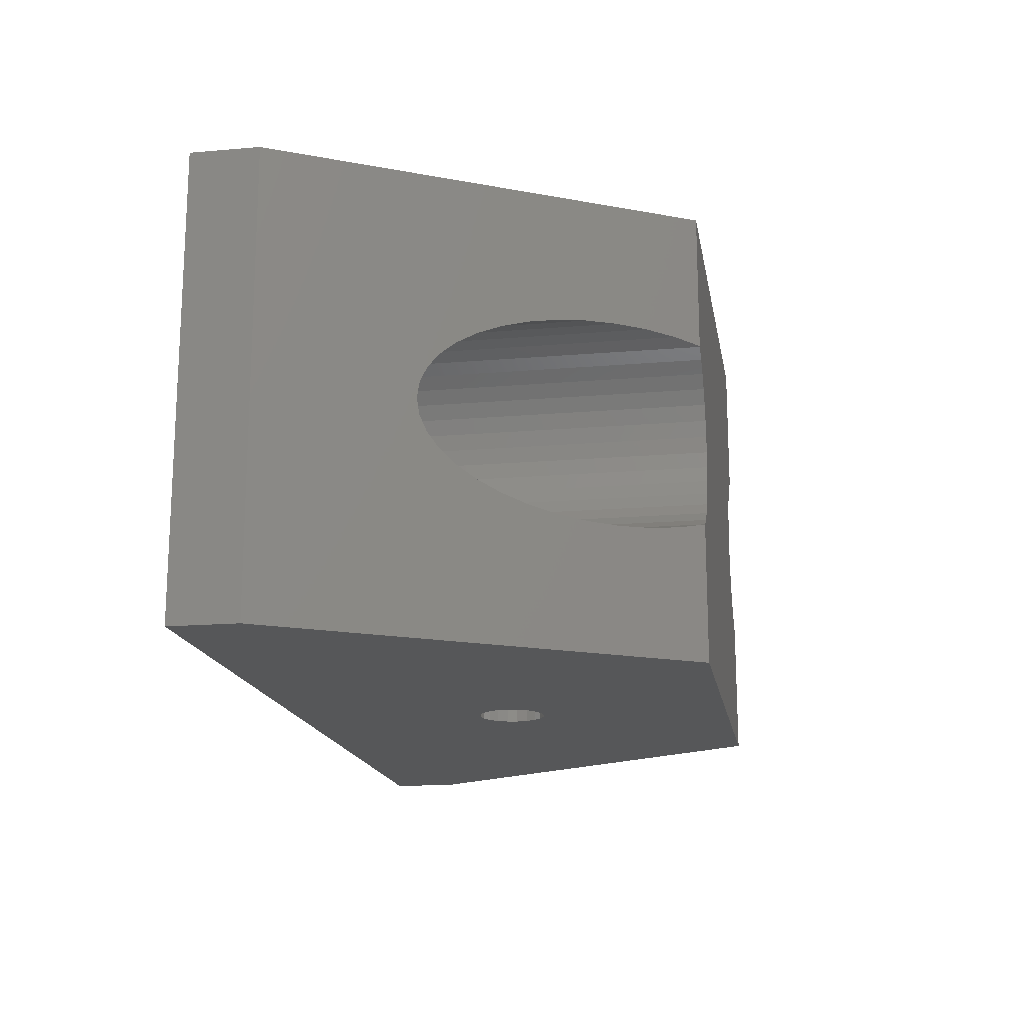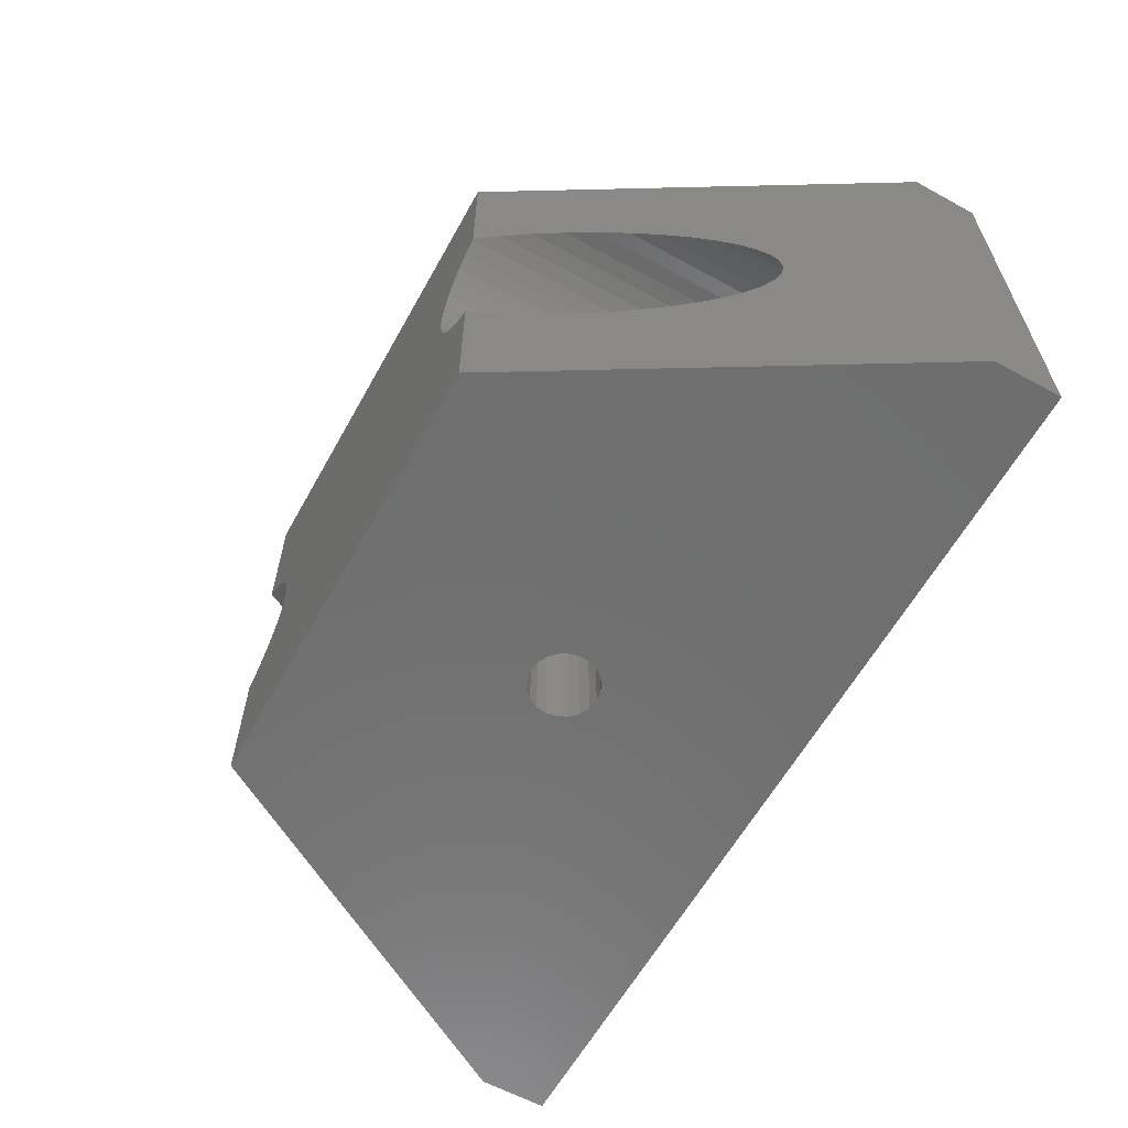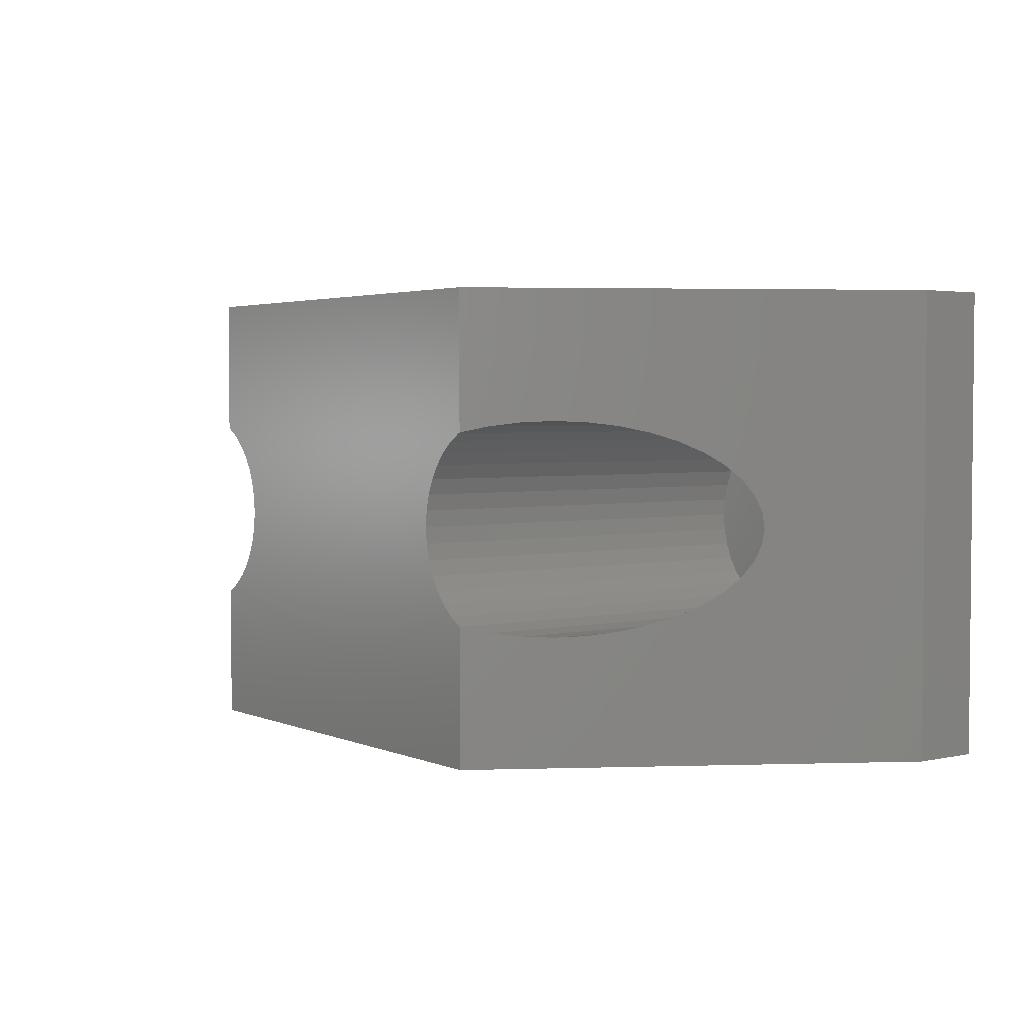
<metadata>
{"format":"stl","ext":"stl","renderer":"f3d","projection":"perspective","resolution":1024,"background":"white","views":[{"elev":-16.8,"azim":-80.2,"up":"+Y"},{"elev":-61.0,"azim":60.9,"up":"+Y"},{"elev":3.1,"azim":53.8,"up":"+Y"}]}
</metadata>
<code>
# stl→obj: 376 verts, 760 faces
v -20 -10 0
v -10 -10 20
v -20 -10 3
v -15.19 -3.189 11.18
v -15.65 -2.65 10.4
v -14.65 -3.648 12.09
v -14.05 -4.018 13.12
v -20 10 0
v -13.06 -1.061 0
v -12.88 -1.214 0
v -12.68 -1.337 0
v -12.46 -1.427 0
v -13.21 -0.8817 0
v -13.34 -0.681 0
v -13.48 -0.2347 0
v -13.43 -0.4635 0
v -13.5 0 0
v -13.48 0.2347 0
v -13.43 0.4635 0
v -13.34 0.681 0
v -13.21 0.8817 0
v -16.45 -0.7054 3
v -16.29 -1.393 3
v -13.06 -1.061 3
v -16.51 0 3
v -13.43 -0.4635 3
v -16.51 0 8.934
v -12.23 -1.482 0
v -12 -1.5 0
v -10.61 -4.289 3
v -14.05 -4.018 3
v -13.39 -4.289 3
v -9.953 -4.018 3
v -14.65 -3.648 3
v -8.811 -3.189 3
v -15.19 -3.189 3
v -15.65 -2.65 3
v -11.29 -4.454 3
v -12.71 -4.454 3
v -12 -4.509 3
v -9.35 -3.648 3
v -8.352 -2.65 3
v -12.88 -1.214 3
v -12.68 -1.337 3
v -12.46 -1.427 3
v -13.21 -0.8817 3
v -13.34 -0.681 3
v -13.48 -0.2347 3
v -13.5 0 3
v -12.23 -1.482 3
v -12 -1.5 3
v -11.77 -1.482 0
v -11.77 -1.482 3
v -11.54 -1.427 0
v -11.54 -1.427 3
v -11.32 -1.337 0
v -11.32 -1.337 3
v -11.12 -1.214 0
v -11.12 -1.214 3
v -10.94 -1.061 0
v -10.94 -1.061 3
v -10.79 -0.8817 0
v -10.79 -0.8817 3
v -10.66 -0.681 0
v -10.66 -0.681 3
v -10.57 -0.4635 0
v -10.57 -0.4635 3
v -10.52 -0.2347 0
v -10.52 -0.2347 3
v -10.5 0 0
v -10.5 0 3
v -16.02 -2.047 3
v -7.711 -1.393 3
v -7.982 -2.047 3
v -16.29 -1.393 9.309
v -16.45 -0.7054 9.029
v -16.02 -2.047 9.77
v -13.39 -4.289 14.23
v -12.71 -4.454 15.4
v -12 -4.509 16.6
v -11.29 -4.454 17.8
v -10.61 -4.289 18.97
v 20 -10 0
v -1.214 -10 9.118
v -1.427 -10 9.536
v -1.5 -10 10
v -0.4635 -10 8.573
v -0.8817 -10 8.786
v 0 -10 8.5
v 0.4635 -10 8.573
v -7.546 -0.7054 3
v -7.491 0 3
v -10.52 0.2347 0
v -11.12 1.214 0
v -10.94 1.061 0
v -10.57 0.4635 0
v -10.66 0.681 0
v -10.79 0.8817 0
v -11.54 1.427 0
v -11.32 1.337 0
v -9.953 -4.018 20
v -9.35 -3.648 20
v -8.811 -3.189 20
v -8.352 -2.65 20
v -7.982 -2.047 20
v -7.711 -1.393 20
v -7.546 -0.7054 20
v -0.4635 10 8.573
v 0 10 8.5
v -1.214 10 9.118
v -1.427 10 9.536
v -0.8817 10 8.786
v -10 -4.037 20
v -1.427 -10 10.46
v -1.214 -10 10.88
v -0.8817 -10 11.21
v -0.4635 -10 11.43
v 0 -10 11.5
v 0.4635 -10 11.43
v 0.8817 -10 11.21
v -7.491 0 20
v -1.5 10 10
v -1.427 10 10.46
v -1.214 10 10.88
v -0.8817 10 11.21
v -0.4635 10 11.43
v 10 10 20
v -20 10 3
v -13.34 0.681 3
v -16.45 0.7054 3
v -16.29 1.393 3
v -13.06 1.061 3
v -13.06 1.061 0
v -12.88 1.214 0
v -12.68 1.337 0
v -12.46 1.427 0
v -13.48 0.2347 3
v -13.43 0.4635 3
v -13.21 0.8817 3
v -12.88 1.214 3
v -12.68 1.337 3
v -12.46 1.427 3
v -10.52 0.2347 3
v -10.57 0.4635 3
v -10.66 0.681 3
v -10.94 1.061 3
v -10.79 0.8817 3
v -11.12 1.214 3
v -12.23 1.482 3
v -12.23 1.482 0
v -12 1.5 3
v -12 1.5 0
v -11.77 1.482 3
v -11.77 1.482 0
v -11.54 1.427 3
v -11.32 1.337 3
v -16.02 2.047 3
v -15.65 2.65 3
v -8.352 2.65 3
v -7.546 0.7054 3
v -7.711 1.393 3
v -7.982 2.047 3
v -15.19 3.189 3
v -8.811 3.189 3
v -14.65 3.648 3
v -9.953 4.018 3
v -14.05 4.018 3
v -9.35 3.648 3
v -13.39 4.289 3
v -10.61 4.289 3
v -12.71 4.454 3
v -12 4.509 3
v -11.29 4.454 3
v -16.45 0.7054 9.029
v -16.29 1.393 9.309
v -16.02 2.047 9.77
v -15.65 2.65 10.4
v -15.19 3.189 11.18
v -14.65 3.648 12.09
v -14.05 4.018 13.12
v -13.39 4.289 14.23
v -12.71 4.454 15.4
v -12 4.509 16.6
v -11.29 4.454 17.8
v -10.61 4.289 18.97
v -9.953 4.018 20
v -10 10 20
v -7.546 0.7054 20
v -7.711 1.393 20
v -7.982 2.047 20
v -8.811 3.189 20
v -8.352 2.65 20
v -9.35 3.648 20
v 0.4635 10 8.573
v -10 4.037 20
v 0 10 11.5
v 0.8817 -10 8.786
v 1.214 -10 9.118
v 1.214 -10 10.88
v 1.427 -10 9.536
v 1.5 -10 10
v 1.427 -10 10.46
v 10.94 -1.061 0
v 7.711 -1.393 3
v 10.94 -1.061 3
v 7.546 -0.7054 3
v 7.491 0 3
v 10.57 -0.4635 3
v 11.12 -1.214 3
v 10.79 -0.8817 3
v 10.66 -0.681 3
v 10.52 -0.2347 3
v 10.5 0 3
v 0.8817 10 8.786
v 1.214 10 9.118
v 1.427 10 9.536
v 1.5 10 10
v 9.35 -3.648 20
v 9.953 -4.018 3
v 9.35 -3.648 3
v 8.352 -2.65 20
v 8.811 -3.189 3
v 8.352 -2.65 3
v 8.811 -3.189 20
v 7.982 -2.047 20
v 7.982 -2.047 3
v 7.711 -1.393 20
v 7.546 -0.7054 20
v 7.491 0 20
v 20 -10 3
v 10 -10 20
v 15.19 -3.189 11.18
v 15.65 -2.65 10.4
v 14.05 -4.018 13.12
v 14.65 -3.648 12.09
v 11.12 -1.214 0
v 11.32 -1.337 0
v 11.54 -1.427 0
v 11.77 -1.482 0
v 12 -1.5 0
v 12.23 -1.482 0
v 12.46 -1.427 0
v 14.05 -4.018 3
v 12.71 -4.454 3
v 10.61 -4.289 3
v 11.29 -4.454 3
v 12 -4.509 3
v 13.39 -4.289 3
v 14.65 -3.648 3
v 15.19 -3.189 3
v 15.65 -2.65 3
v 11.32 -1.337 3
v 11.54 -1.427 3
v 11.77 -1.482 3
v 12 -1.5 3
v 12.23 -1.482 3
v 12.46 -1.427 3
v 10.79 -0.8817 0
v 10.66 -0.681 0
v 10.57 -0.4635 0
v 10.52 -0.2347 0
v 10.5 0 0
v 12.68 -1.337 0
v 12.68 -1.337 3
v 12.88 -1.214 0
v 12.88 -1.214 3
v 13.06 -1.061 0
v 13.06 -1.061 3
v 13.21 -0.8817 0
v 13.21 -0.8817 3
v 13.34 -0.681 0
v 13.34 -0.681 3
v 13.43 -0.4635 0
v 13.43 -0.4635 3
v 13.48 -0.2347 0
v 13.48 -0.2347 3
v 13.5 0 0
v 13.5 0 3
v 16.02 -2.047 3
v 16.29 -1.393 3
v 16.45 -0.7054 3
v 13.48 0.2347 0
v 13.34 0.681 0
v 13.43 0.4635 0
v 13.21 0.8817 0
v 20 10 3
v 16.51 0 3
v 12.71 -4.454 15.4
v 13.39 -4.289 14.23
v 9.953 -4.018 20
v 10.61 -4.289 18.97
v 11.29 -4.454 17.8
v 12 -4.509 16.6
v 16.02 -2.047 9.77
v 16.29 -1.393 9.309
v 16.45 -0.7054 9.029
v 16.51 0 8.934
v 10 -4.037 20
v 0.8817 10 11.21
v 1.427 10 10.46
v 1.214 10 10.88
v 0.4635 10 11.43
v 7.546 0.7054 20
v 7.711 1.393 20
v 7.982 2.047 20
v 8.352 2.65 20
v 8.811 3.189 20
v 9.35 3.648 20
v 10.52 0.2347 0
v 10.57 0.4635 0
v 10.66 0.681 0
v 10.79 0.8817 0
v 10.94 1.061 0
v 11.12 1.214 0
v 11.32 1.337 0
v 11.54 1.427 0
v 11.77 1.482 0
v 12 1.5 0
v 10.57 0.4635 3
v 7.546 0.7054 3
v 10.94 1.061 3
v 7.711 1.393 3
v 10.52 0.2347 3
v 10.66 0.681 3
v 10.79 0.8817 3
v 11.12 1.214 3
v 12 1.5 3
v 7.982 2.047 3
v 8.352 2.65 3
v 8.811 3.189 3
v 9.35 3.648 3
v 9.953 4.018 20
v 9.953 4.018 3
v 20 10 0
v 11.32 1.337 3
v 11.54 1.427 3
v 11.77 1.482 3
v 12.23 1.482 3
v 12.23 1.482 0
v 12.46 1.427 3
v 12.46 1.427 0
v 13.48 0.2347 3
v 13.43 0.4635 3
v 13.06 1.061 3
v 12.88 1.214 0
v 13.06 1.061 0
v 13.34 0.681 3
v 13.21 0.8817 3
v 12.88 1.214 3
v 12.68 1.337 3
v 12.68 1.337 0
v 16.02 2.047 3
v 16.29 1.393 3
v 16.45 0.7054 3
v 15.65 2.65 3
v 15.19 3.189 3
v 14.65 3.648 3
v 14.05 4.018 3
v 10.61 4.289 3
v 13.39 4.289 3
v 11.29 4.454 3
v 12 4.509 3
v 12.71 4.454 3
v 12.71 4.454 15.4
v 14.65 3.648 12.09
v 13.39 4.289 14.23
v 14.05 4.018 13.12
v 10.61 4.289 18.97
v 11.29 4.454 17.8
v 12 4.509 16.6
v 15.19 3.189 11.18
v 16.45 0.7054 9.029
v 16.29 1.393 9.309
v 16.02 2.047 9.77
v 15.65 2.65 10.4
v 10 4.037 20
f 1 2 3
f 4 5 3
f 6 4 3
f 7 6 3
f 1 3 8
f 9 10 1
f 11 12 1
f 10 11 1
f 13 9 1
f 14 13 1
f 15 16 1
f 17 15 1
f 18 17 1
f 16 14 1
f 19 18 1
f 20 19 1
f 21 20 1
f 22 23 24
f 25 22 26
f 25 27 22
f 12 28 1
f 28 29 1
f 30 31 32
f 33 34 31
f 35 36 34
f 37 36 35
f 38 39 40
f 39 38 30
f 30 32 39
f 31 30 33
f 34 33 41
f 34 41 35
f 35 42 37
f 43 11 10
f 44 12 11
f 11 43 44
f 12 44 45
f 46 9 13
f 47 13 14
f 24 10 9
f 26 14 16
f 48 16 15
f 49 15 17
f 13 47 46
f 10 24 43
f 9 46 24
f 16 48 26
f 14 26 47
f 15 49 48
f 12 45 28
f 50 29 28
f 51 52 29
f 53 54 52
f 55 56 54
f 57 58 56
f 28 45 50
f 29 50 51
f 52 51 53
f 54 53 55
f 56 55 57
f 58 57 59
f 59 60 58
f 61 62 60
f 63 64 62
f 65 66 64
f 67 68 66
f 69 70 68
f 60 59 61
f 62 61 63
f 64 63 65
f 66 65 67
f 68 67 69
f 70 69 71
f 45 23 72
f 44 43 23
f 23 45 44
f 72 37 42
f 50 45 72
f 51 50 72
f 51 72 53
f 43 24 23
f 22 24 46
f 46 47 22
f 22 47 26
f 26 48 25
f 48 49 25
f 53 72 73
f 72 42 74
f 72 74 73
f 53 73 55
f 55 73 57
f 57 73 59
f 75 76 3
f 76 27 3
f 77 75 3
f 36 4 34
f 37 5 36
f 5 77 3
f 4 36 5
f 72 77 37
f 23 75 72
f 72 75 77
f 22 76 23
f 23 76 75
f 22 27 76
f 37 77 5
f 34 6 31
f 31 7 32
f 32 78 39
f 39 79 40
f 31 6 7
f 34 4 6
f 40 80 38
f 38 81 30
f 30 82 33
f 29 83 1
f 84 85 1
f 85 86 1
f 87 88 1
f 88 84 1
f 89 87 1
f 90 89 1
f 59 73 61
f 61 73 63
f 63 73 65
f 91 67 65
f 67 91 69
f 69 91 71
f 65 73 91
f 71 91 92
f 52 83 29
f 54 83 52
f 56 83 54
f 58 83 56
f 60 83 58
f 62 83 60
f 64 83 62
f 66 83 64
f 68 83 66
f 70 83 68
f 93 83 70
f 94 83 95
f 96 83 93
f 97 83 96
f 98 83 97
f 95 83 98
f 99 83 100
f 100 83 94
f 101 41 33
f 102 35 41
f 103 42 35
f 104 74 42
f 105 73 74
f 106 91 73
f 107 92 91
f 108 88 87
f 109 87 89
f 110 85 84
f 111 86 85
f 112 84 88
f 78 7 3
f 79 78 3
f 86 2 1
f 2 113 3
f 80 79 3
f 81 80 3
f 82 81 3
f 113 82 3
f 39 78 79
f 32 7 78
f 40 79 80
f 38 80 81
f 30 81 82
f 33 82 101
f 113 101 82
f 114 2 86
f 115 2 114
f 116 2 115
f 117 2 116
f 118 2 117
f 119 2 118
f 120 2 119
f 101 113 2
f 102 101 2
f 103 102 2
f 104 103 2
f 41 101 102
f 35 102 103
f 42 103 104
f 74 104 105
f 73 105 106
f 91 106 107
f 92 107 121
f 122 114 86
f 123 115 114
f 124 116 115
f 125 117 116
f 126 118 117
f 105 104 2
f 106 105 2
f 127 106 2
f 8 21 1
f 27 128 3
f 129 130 25
f 131 130 132
f 8 3 128
f 8 133 21
f 8 134 133
f 8 135 134
f 8 136 135
f 137 17 18
f 138 18 19
f 129 19 20
f 139 20 21
f 132 21 133
f 140 133 134
f 17 137 49
f 18 138 137
f 19 129 138
f 20 139 129
f 21 132 139
f 133 140 132
f 141 134 135
f 142 135 136
f 134 141 140
f 135 142 141
f 71 93 70
f 143 96 93
f 144 97 96
f 97 145 98
f 146 94 95
f 147 95 98
f 97 144 145
f 93 71 143
f 96 143 144
f 98 145 147
f 94 146 148
f 95 147 146
f 149 136 150
f 151 150 152
f 153 152 154
f 155 154 99
f 156 99 100
f 148 100 94
f 136 149 142
f 150 151 149
f 152 153 151
f 154 155 153
f 99 156 155
f 100 148 156
f 49 137 25
f 137 138 25
f 138 129 25
f 129 139 130
f 139 132 130
f 132 140 131
f 151 157 131
f 140 141 131
f 141 142 131
f 142 149 131
f 131 149 151
f 158 157 159
f 155 156 160
f 157 151 161
f 151 153 161
f 153 155 161
f 157 161 162
f 157 162 159
f 8 150 136
f 8 152 150
f 8 154 152
f 8 99 154
f 158 159 163
f 164 165 163
f 166 167 165
f 163 159 164
f 165 164 168
f 167 166 169
f 170 171 169
f 165 168 166
f 169 166 170
f 172 171 173
f 171 170 173
f 174 25 130
f 175 130 131
f 25 174 27
f 130 175 174
f 176 131 157
f 177 157 158
f 131 176 175
f 157 177 176
f 174 128 27
f 175 128 174
f 178 158 163
f 176 128 175
f 158 178 177
f 163 179 178
f 177 128 176
f 179 163 165
f 180 165 167
f 181 167 169
f 171 182 169
f 165 180 179
f 183 171 172
f 184 172 173
f 185 173 170
f 186 170 166
f 178 128 177
f 179 128 178
f 180 128 179
f 8 128 187
f 143 71 92
f 143 92 144
f 145 144 92
f 146 147 160
f 145 160 147
f 148 146 160
f 156 148 160
f 155 160 161
f 145 92 160
f 8 83 99
f 121 160 92
f 188 161 160
f 189 162 161
f 190 159 162
f 191 168 164
f 192 164 159
f 193 166 168
f 88 108 112
f 87 109 108
f 85 110 111
f 86 111 122
f 84 112 110
f 110 8 111
f 111 8 122
f 123 122 8
f 124 123 8
f 108 8 112
f 112 8 110
f 109 8 108
f 194 8 109
f 125 124 8
f 167 181 180
f 169 182 181
f 171 183 182
f 172 184 183
f 173 185 184
f 170 186 185
f 195 185 186
f 181 128 180
f 182 128 181
f 187 128 182
f 187 182 183
f 187 184 185
f 195 187 185
f 187 183 184
f 160 121 188
f 161 188 189
f 162 189 190
f 159 190 192
f 168 191 193
f 164 192 191
f 166 193 186
f 114 122 123
f 115 123 124
f 116 124 125
f 117 125 126
f 118 126 196
f 127 107 106
f 127 121 107
f 127 188 121
f 127 189 188
f 127 190 189
f 127 192 190
f 8 187 127
f 127 125 8
f 127 193 191
f 127 195 186
f 127 186 193
f 127 191 192
f 187 195 127
f 83 90 1
f 83 197 90
f 83 198 197
f 83 120 199
f 83 200 198
f 83 201 200
f 83 202 201
f 83 199 202
f 8 203 83
f 204 205 206
f 207 206 208
f 209 205 204
f 210 211 206
f 206 205 210
f 211 208 206
f 208 212 207
f 212 213 207
f 194 89 90
f 214 90 197
f 215 197 198
f 216 198 200
f 217 200 201
f 218 219 220
f 221 222 223
f 224 220 222
f 225 223 226
f 227 226 204
f 228 204 206
f 229 206 207
f 83 230 231
f 232 230 233
f 234 230 235
f 235 230 232
f 203 236 83
f 237 238 83
f 236 237 83
f 238 239 83
f 239 240 83
f 241 83 240
f 242 83 241
f 243 220 219
f 244 245 246
f 244 246 247
f 248 219 245
f 245 244 248
f 219 248 243
f 249 222 220
f 223 222 250
f 220 243 249
f 222 249 250
f 250 251 223
f 209 237 236
f 252 238 237
f 253 239 238
f 254 240 239
f 255 241 240
f 241 256 242
f 237 209 252
f 238 252 253
f 239 253 254
f 240 254 255
f 241 255 256
f 242 256 257
f 210 203 258
f 205 236 203
f 211 258 259
f 208 259 260
f 212 260 261
f 213 261 262
f 203 210 205
f 236 205 209
f 258 211 210
f 260 212 208
f 261 213 212
f 259 208 211
f 257 263 242
f 264 265 263
f 263 257 264
f 265 264 266
f 266 267 265
f 268 269 267
f 270 271 269
f 272 273 271
f 274 275 273
f 276 277 275
f 267 266 268
f 269 268 270
f 271 270 272
f 273 272 274
f 275 274 276
f 277 276 278
f 226 223 251
f 204 226 279
f 252 209 204
f 253 252 204
f 253 204 254
f 204 279 254
f 226 251 279
f 254 279 255
f 255 279 256
f 256 279 257
f 280 264 257
f 264 280 266
f 257 279 280
f 266 280 268
f 268 280 270
f 270 280 272
f 281 274 272
f 274 281 276
f 276 281 278
f 263 83 242
f 265 83 263
f 267 83 265
f 269 83 267
f 271 83 269
f 273 83 271
f 275 83 273
f 277 83 275
f 282 83 277
f 283 83 284
f 285 83 283
f 284 83 282
f 230 83 286
f 272 280 281
f 278 281 287
f 248 244 288
f 289 243 248
f 234 249 243
f 235 250 249
f 290 245 219
f 291 246 245
f 292 247 246
f 293 244 247
f 249 234 235
f 294 230 295
f 232 251 250
f 295 230 296
f 296 230 297
f 233 230 294
f 251 232 233
f 250 235 232
f 233 279 251
f 294 280 279
f 280 294 295
f 295 281 280
f 296 287 281
f 281 295 296
f 287 296 297
f 279 233 294
f 83 2 120
f 83 231 2
f 298 2 231
f 221 2 224
f 218 2 290
f 290 2 298
f 224 2 218
f 299 199 120
f 300 201 202
f 301 202 199
f 196 119 118
f 302 120 119
f 219 218 290
f 224 222 221
f 220 224 218
f 223 225 221
f 226 227 225
f 204 228 227
f 206 229 228
f 225 2 221
f 227 2 225
f 228 2 227
f 229 2 228
f 303 2 229
f 304 2 303
f 305 2 304
f 306 2 305
f 307 2 306
f 308 2 307
f 231 230 288
f 289 230 234
f 288 230 289
f 231 288 293
f 231 293 292
f 231 292 291
f 298 231 291
f 244 293 288
f 247 292 293
f 248 288 289
f 243 289 234
f 246 291 292
f 245 290 291
f 298 291 290
f 8 258 203
f 8 259 258
f 8 260 259
f 8 261 260
f 8 262 261
f 8 309 262
f 8 310 309
f 8 311 310
f 8 312 311
f 8 313 312
f 8 314 313
f 8 315 314
f 8 316 315
f 8 317 316
f 8 318 317
f 319 320 207
f 321 322 320
f 213 323 207
f 323 319 207
f 319 324 320
f 324 325 320
f 325 321 320
f 321 326 322
f 327 328 322
f 89 194 109
f 90 214 194
f 197 215 214
f 198 216 215
f 200 217 216
f 303 207 320
f 304 320 322
f 305 322 328
f 306 328 329
f 307 329 330
f 308 330 331
f 332 331 333
f 334 318 8
f 334 8 194
f 334 194 214
f 334 214 215
f 323 262 309
f 319 309 310
f 324 310 311
f 325 311 312
f 321 312 313
f 326 313 314
f 262 323 213
f 309 319 323
f 310 324 319
f 311 325 324
f 312 321 325
f 313 326 321
f 335 314 315
f 336 315 316
f 337 316 317
f 327 317 318
f 338 318 339
f 340 339 341
f 314 335 326
f 315 336 335
f 316 337 336
f 317 327 337
f 318 338 327
f 339 340 338
f 278 282 277
f 342 284 282
f 343 283 284
f 344 345 346
f 283 347 285
f 348 346 285
f 282 278 342
f 283 343 347
f 284 342 343
f 346 348 344
f 345 344 349
f 285 347 348
f 350 341 351
f 349 351 345
f 341 350 340
f 351 349 350
f 326 335 322
f 335 336 322
f 336 337 322
f 337 327 322
f 329 328 352
f 328 327 353
f 347 287 348
f 342 278 287
f 342 287 343
f 347 343 287
f 344 348 354
f 354 350 349
f 340 350 354
f 349 344 354
f 327 338 353
f 338 340 353
f 328 353 352
f 329 352 355
f 334 339 318
f 334 341 339
f 355 330 329
f 356 331 330
f 357 333 331
f 358 359 333
f 360 361 359
f 362 361 363
f 361 360 363
f 330 355 356
f 331 356 357
f 333 357 358
f 359 358 360
f 334 83 285
f 348 287 354
f 340 354 353
f 287 297 354
f 297 230 286
f 334 285 346
f 334 345 351
f 334 351 341
f 334 346 345
f 286 83 334
f 363 364 362
f 357 365 358
f 360 366 363
f 358 367 360
f 359 368 333
f 361 369 359
f 362 370 361
f 357 371 365
f 358 365 367
f 354 372 353
f 354 297 372
f 353 372 373
f 353 373 352
f 352 374 355
f 352 373 374
f 355 374 375
f 355 375 356
f 356 371 357
f 374 373 286
f 372 297 286
f 373 372 286
f 356 375 371
f 375 374 286
f 334 215 127
f 371 375 286
f 367 365 286
f 365 371 286
f 286 334 127
f 199 299 301
f 201 300 217
f 202 301 300
f 119 196 302
f 120 302 299
f 207 303 229
f 320 304 303
f 322 305 304
f 328 306 305
f 329 307 306
f 330 308 307
f 331 332 308
f 127 2 308
f 127 215 216
f 127 216 217
f 127 217 300
f 127 126 125
f 127 196 126
f 127 302 196
f 127 301 299
f 127 300 301
f 127 299 302
f 127 308 332
f 127 332 376
f 362 364 370
f 361 370 369
f 360 367 366
f 363 366 364
f 359 369 368
f 333 368 332
f 376 332 368
f 370 364 286
f 369 370 286
f 368 369 286
f 376 368 286
f 127 376 286
f 366 367 286
f 364 366 286

</code>
